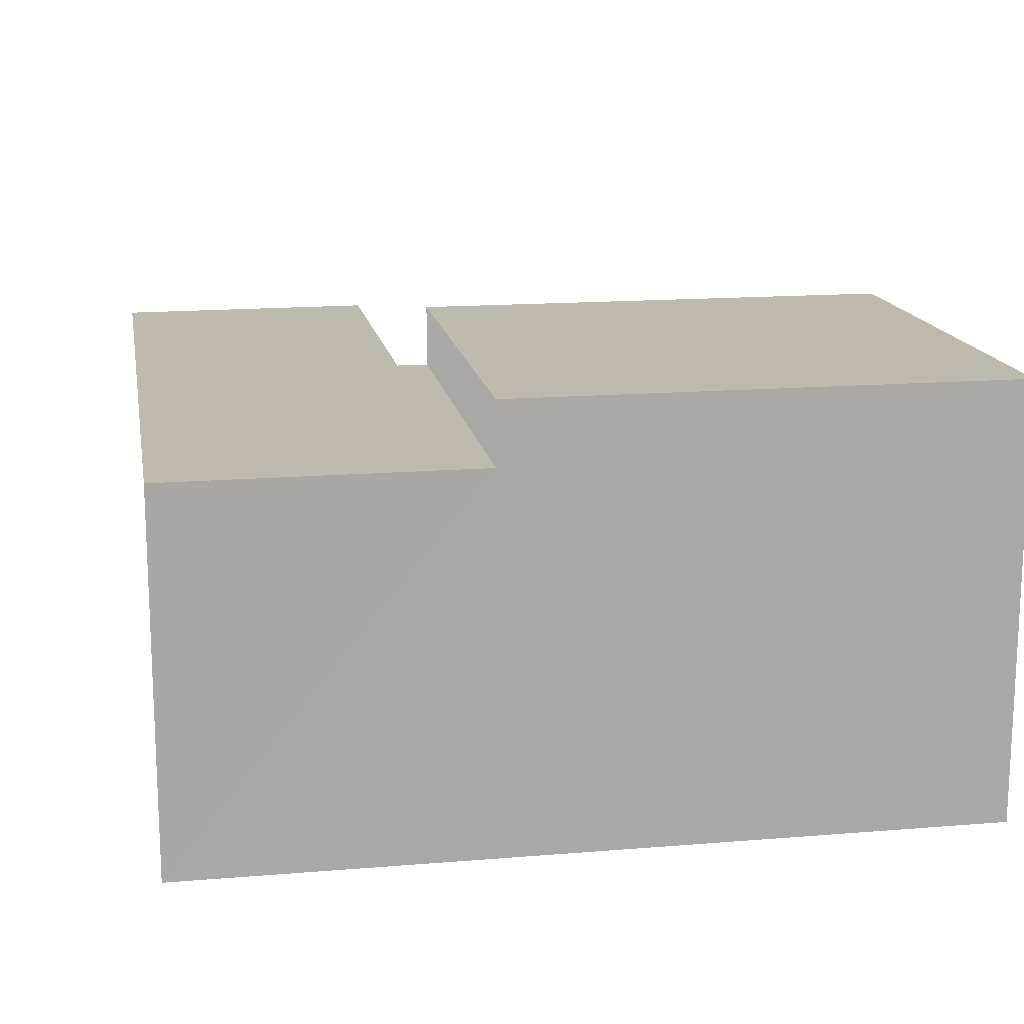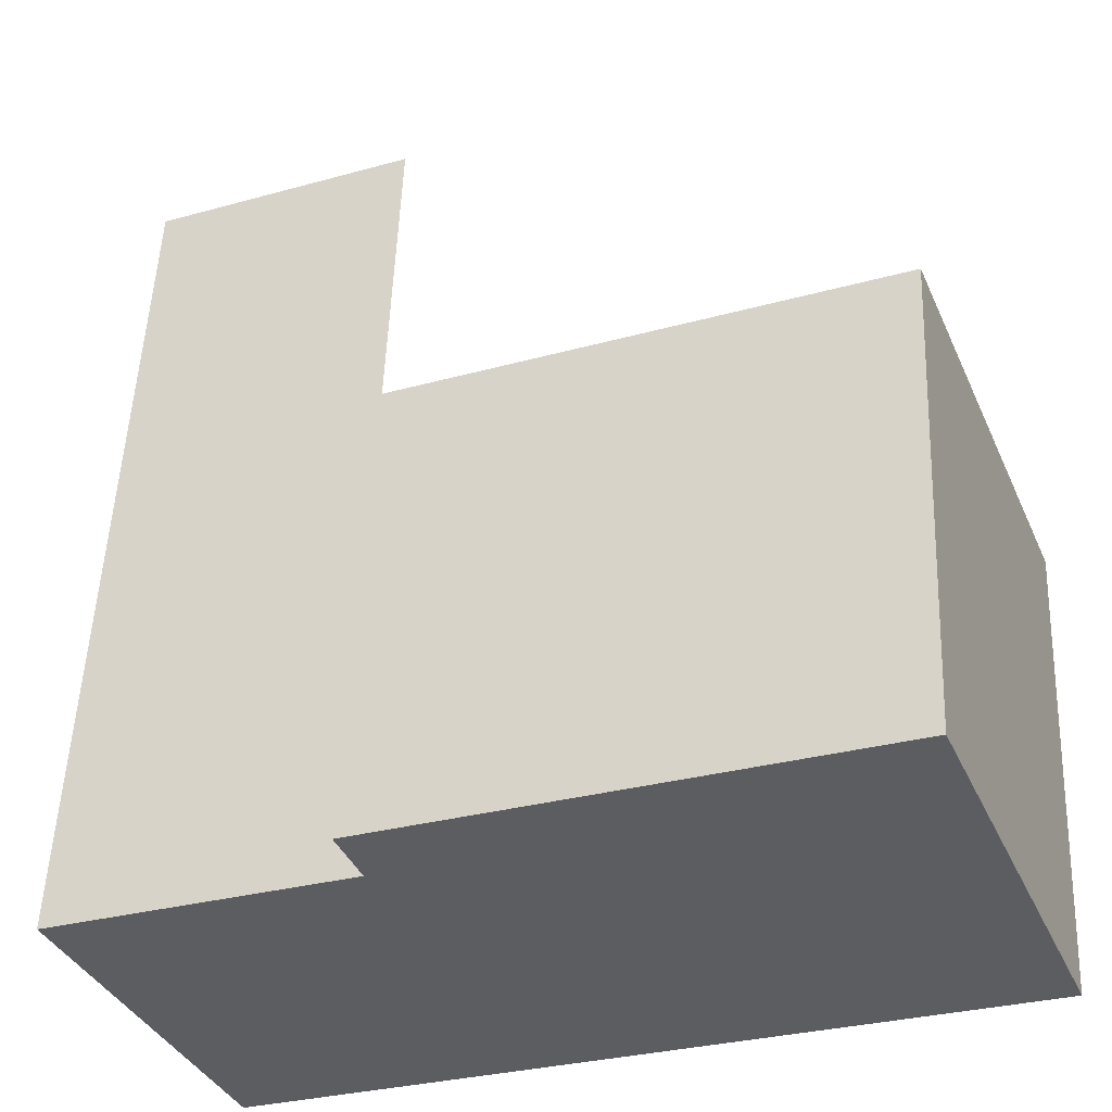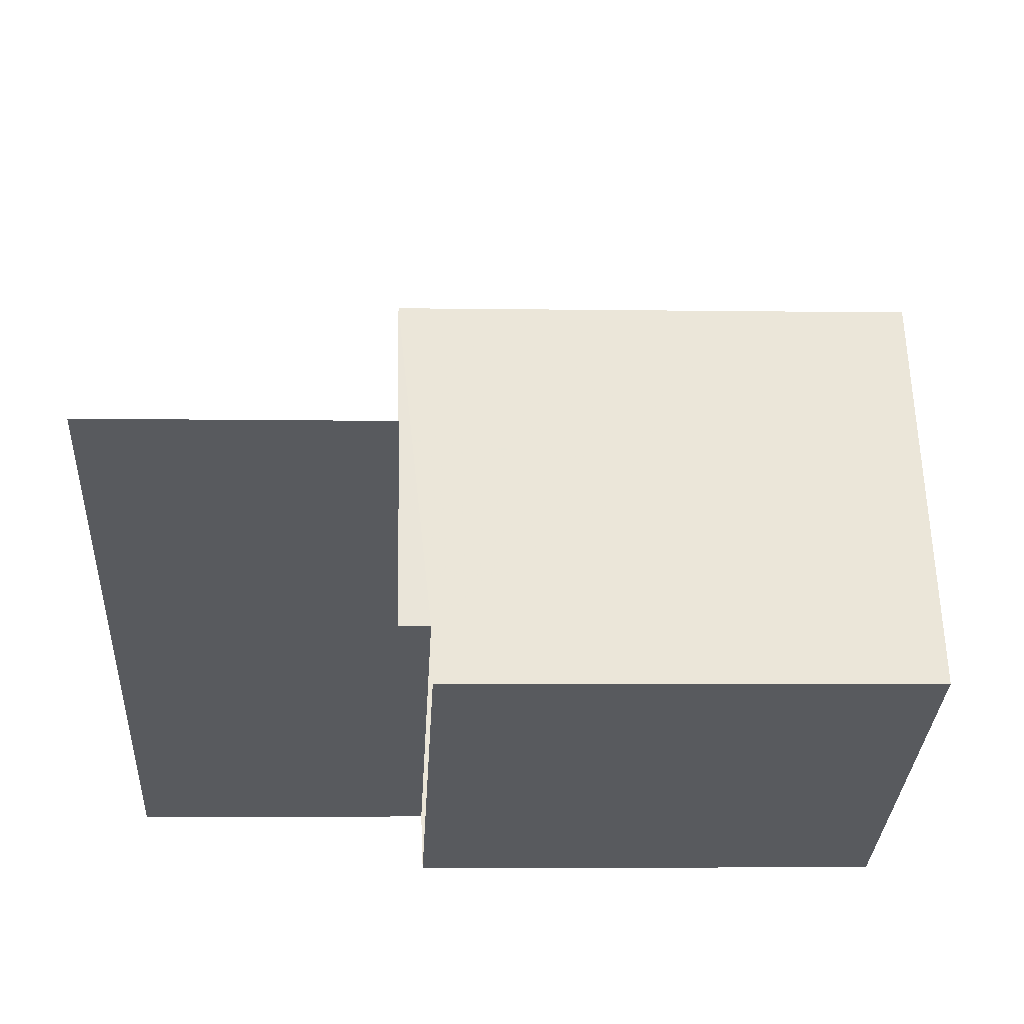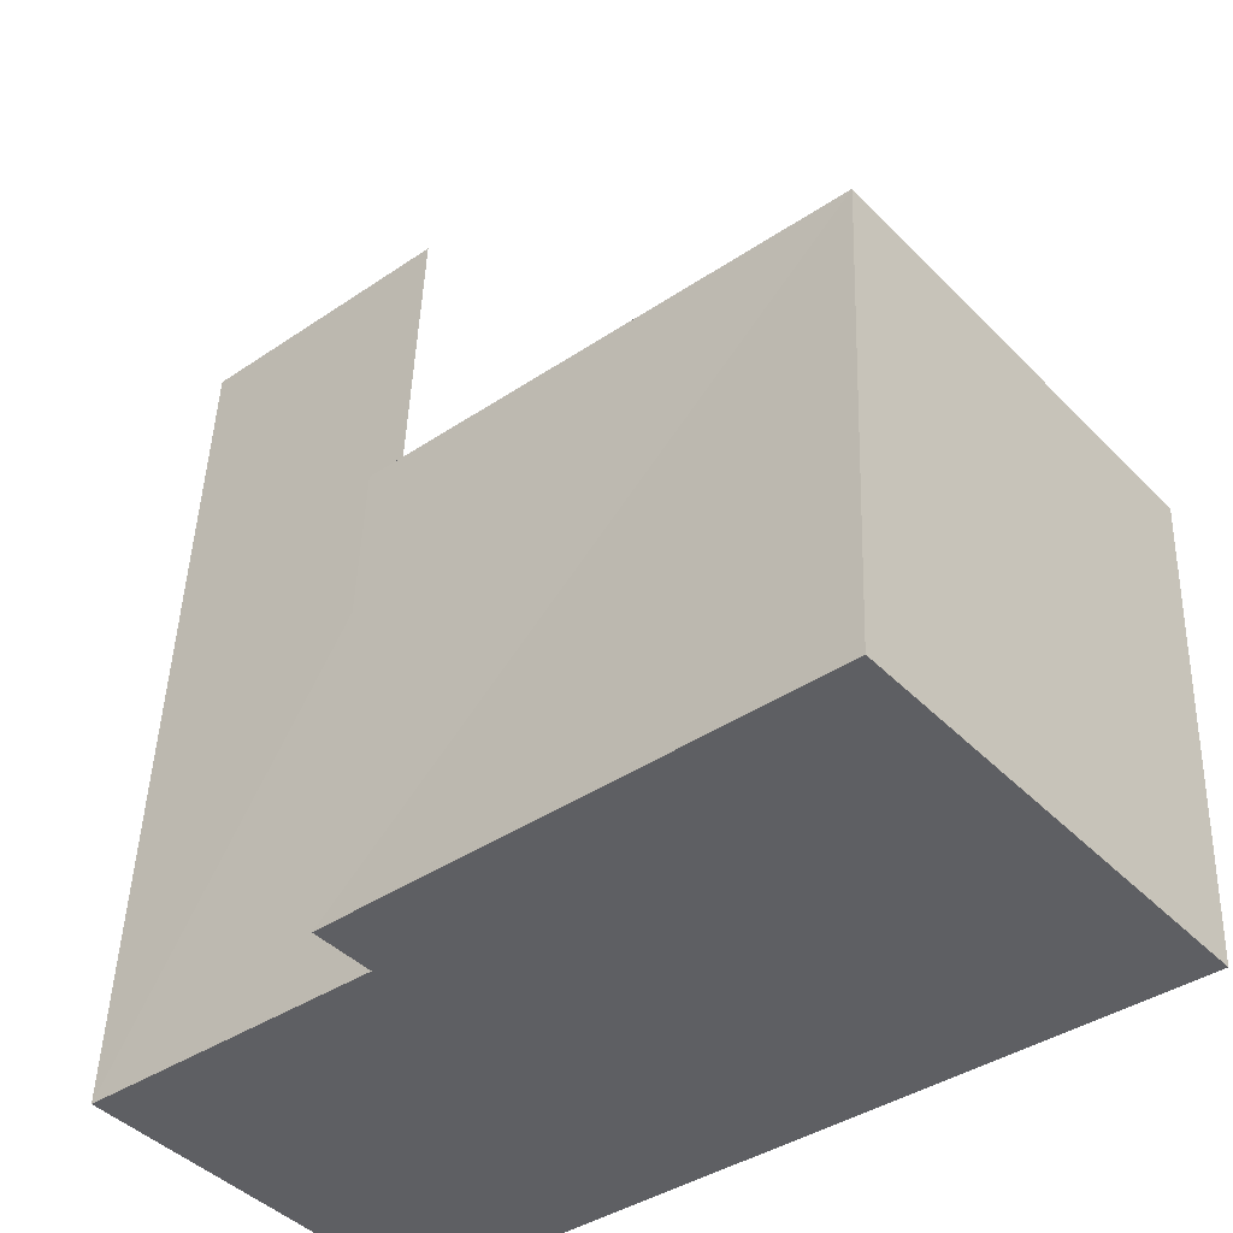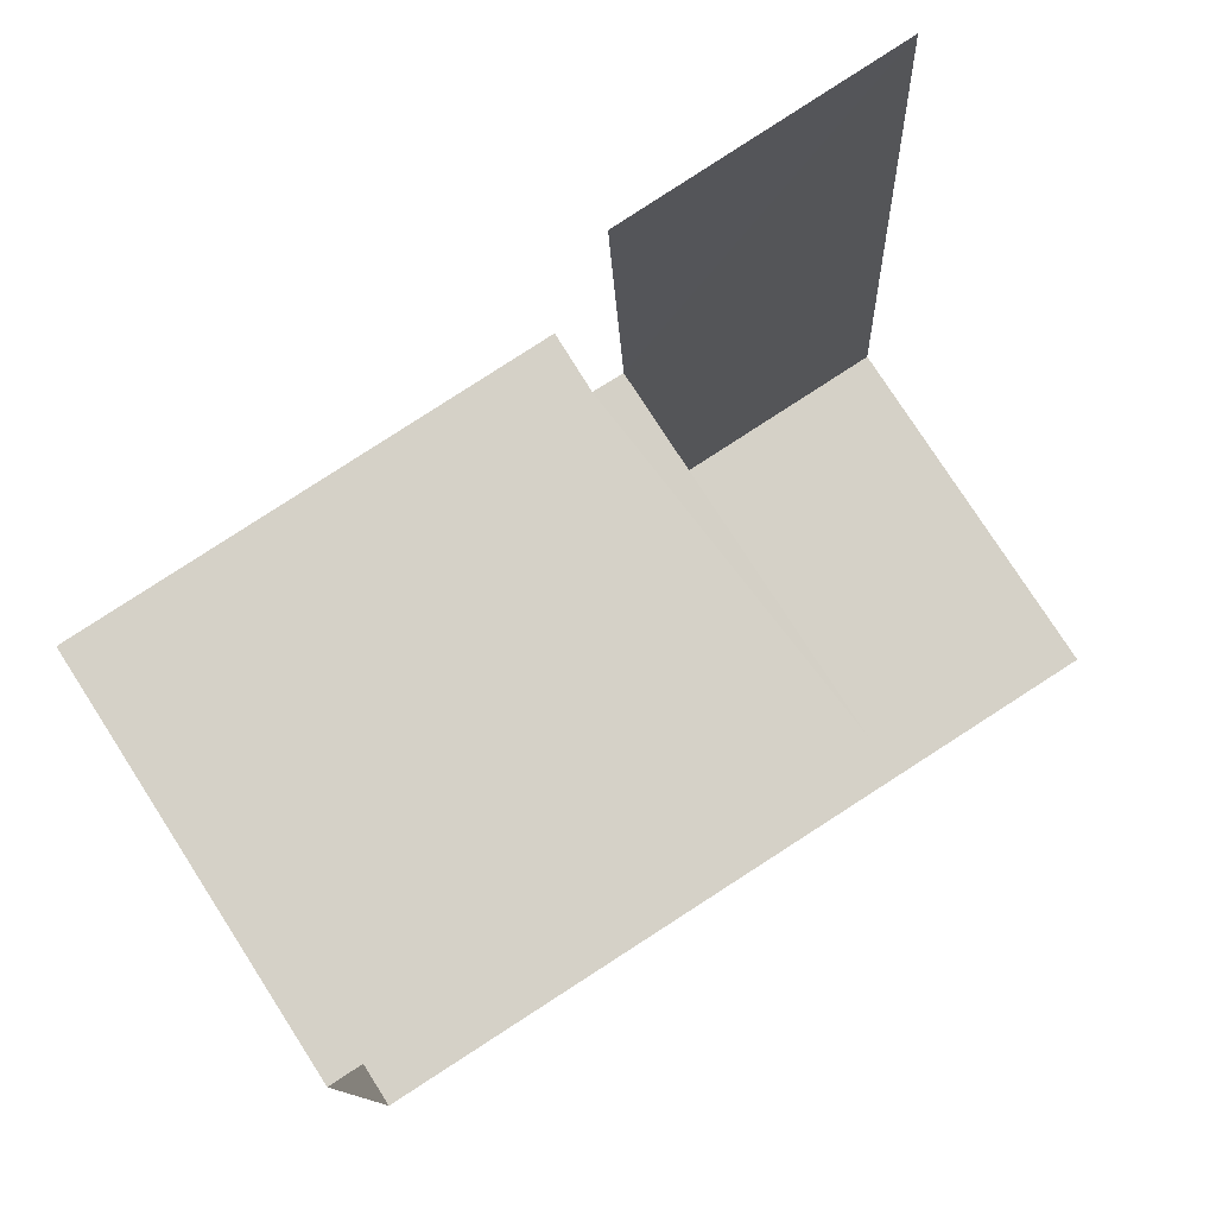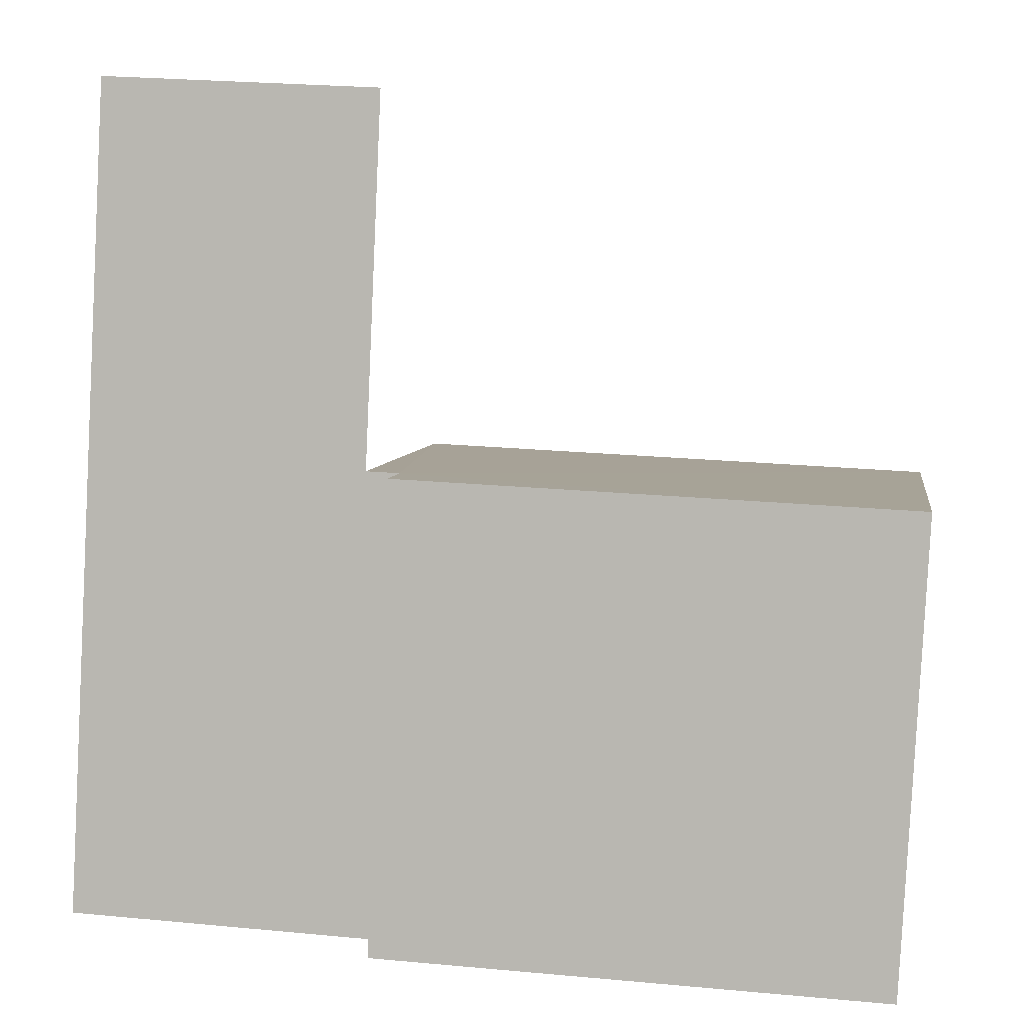
<metadata>
{"format":"obj","ext":"obj","renderer":"f3d","projection":"perspective","resolution":1024,"background":"white","views":[{"elev":15.5,"azim":-12.7,"up":"+Z"},{"elev":-37.1,"azim":22.2,"up":"+Y"},{"elev":59.3,"azim":-1.4,"up":"+Y"},{"elev":-43.3,"azim":40.3,"up":"+Y"},{"elev":76.7,"azim":147.3,"up":"+Y"},{"elev":5.7,"azim":7.9,"up":"+Y"}]}
</metadata>
<code>
v -3.734e+05 -1.05e+05 22.43
v -3.734e+05 -1.05e+05 22.43
v -3.734e+05 -1.05e+05 22.43
v -3.734e+05 -1.05e+05 22.43
v -3.734e+05 -1.05e+05 22.43
v -3.734e+05 -1.05e+05 22.43
v -3.734e+05 -1.05e+05 26.74
v -3.734e+05 -1.05e+05 26.74
v -3.734e+05 -1.05e+05 26.73
v -3.734e+05 -1.05e+05 26.74
v -3.734e+05 -1.05e+05 26.12
v -3.734e+05 -1.05e+05 26.12
v -3.734e+05 -1.05e+05 26.12
v -3.734e+05 -1.05e+05 26.12
v -3.734e+05 -1.05e+05 26.12
v -3.734e+05 -1.05e+05 26.12
f 1 2 3
f 3 2 4
f 4 2 5
f 2 6 5
f 15 7 10
f 15 11 7
f 13 3 4
f 13 14 3
f 14 1 3
f 14 16 1
f 12 2 1
f 16 12 1
f 7 8 9
f 10 7 9
f 11 12 13
f 13 12 14
f 11 15 12
f 14 12 16
f 10 9 15
f 9 6 15
f 15 2 12
f 15 6 2
f 8 5 6
f 9 8 6
f 8 11 5
f 5 11 4
f 8 7 11
f 4 11 13

</code>
